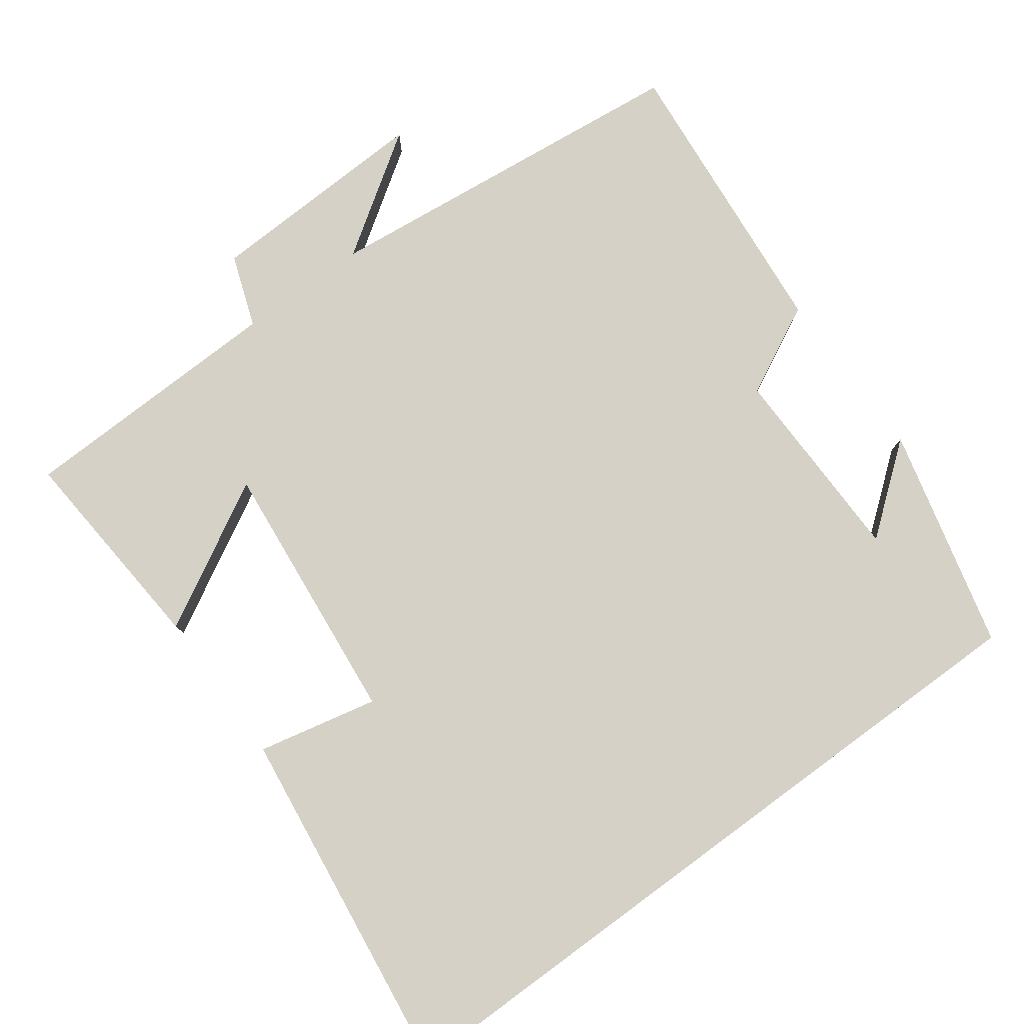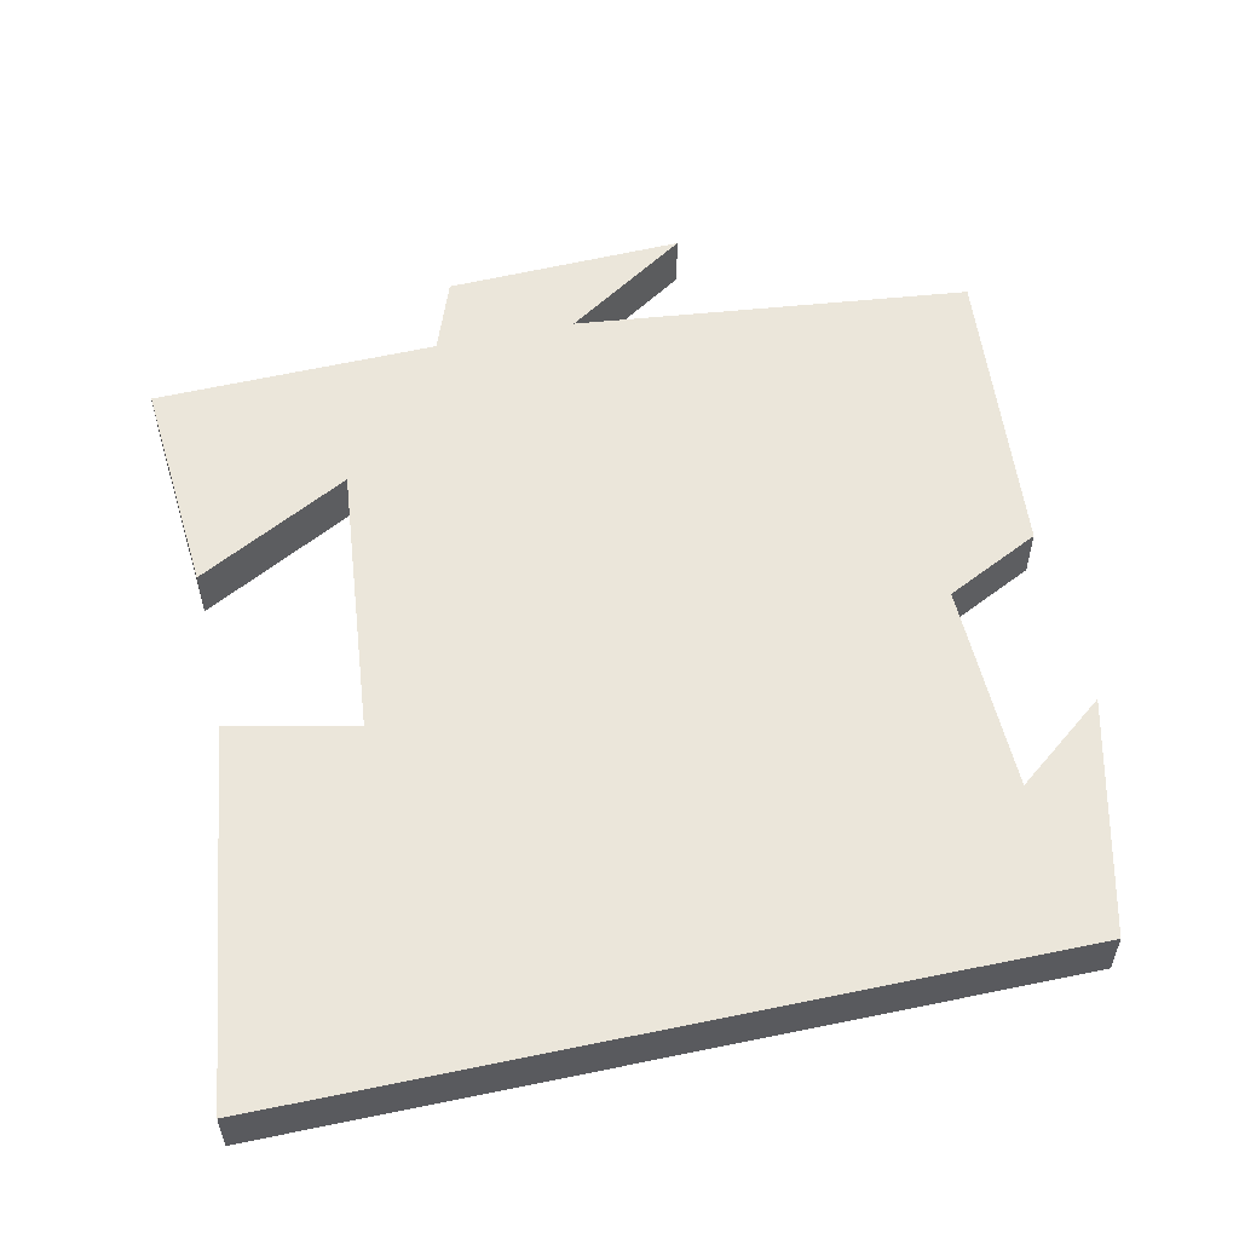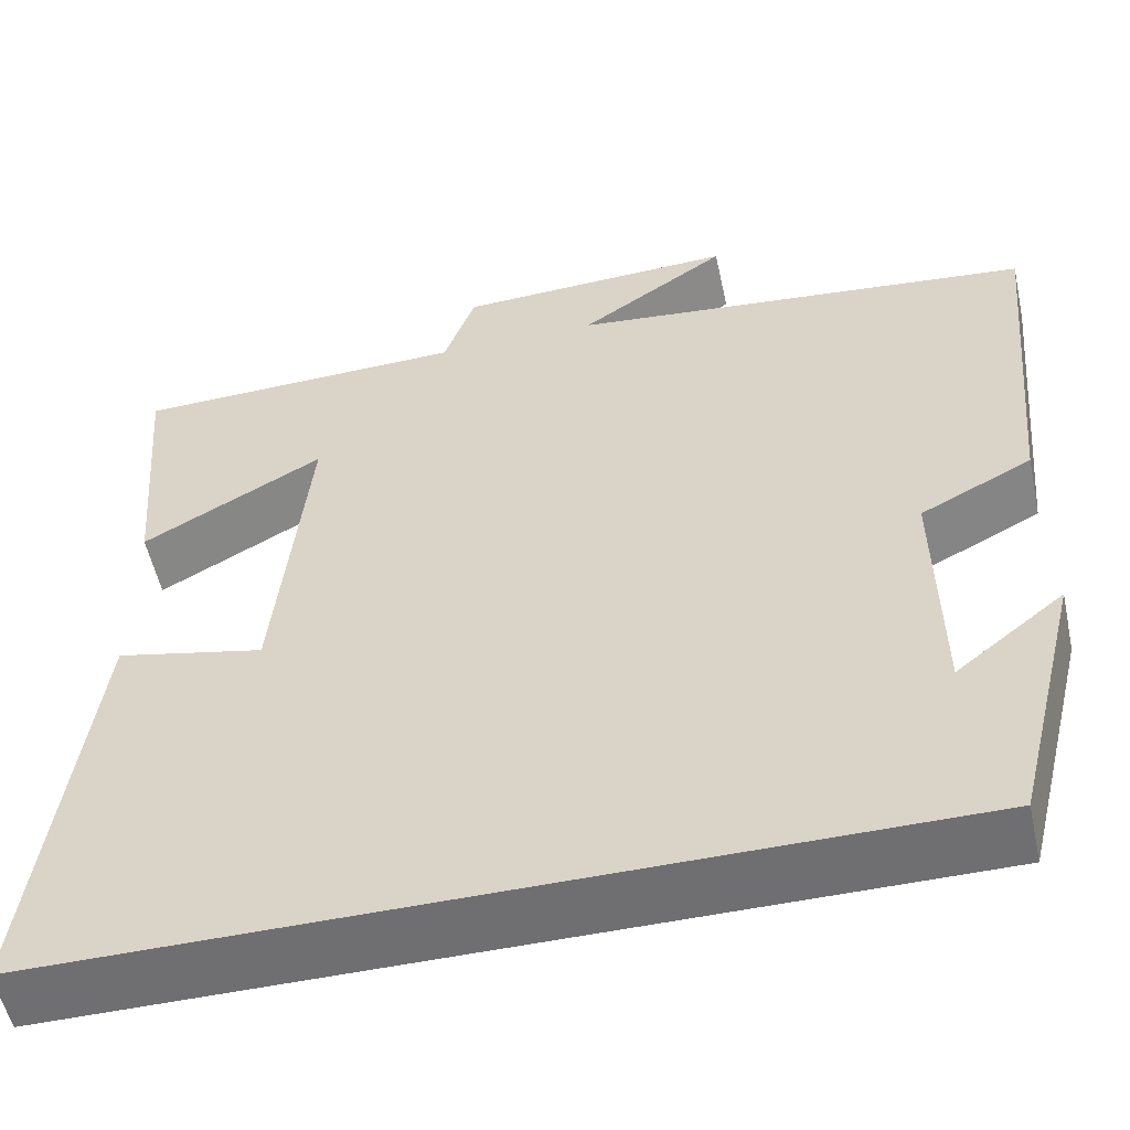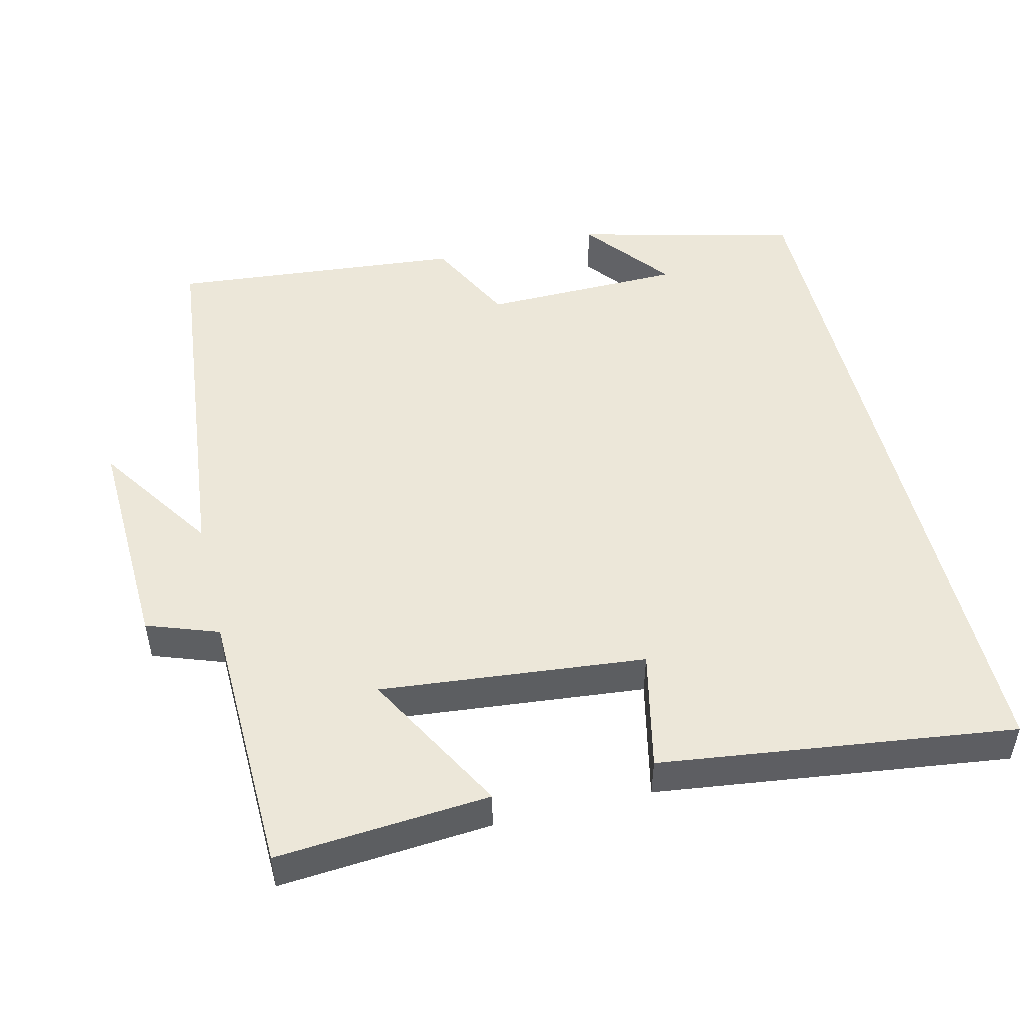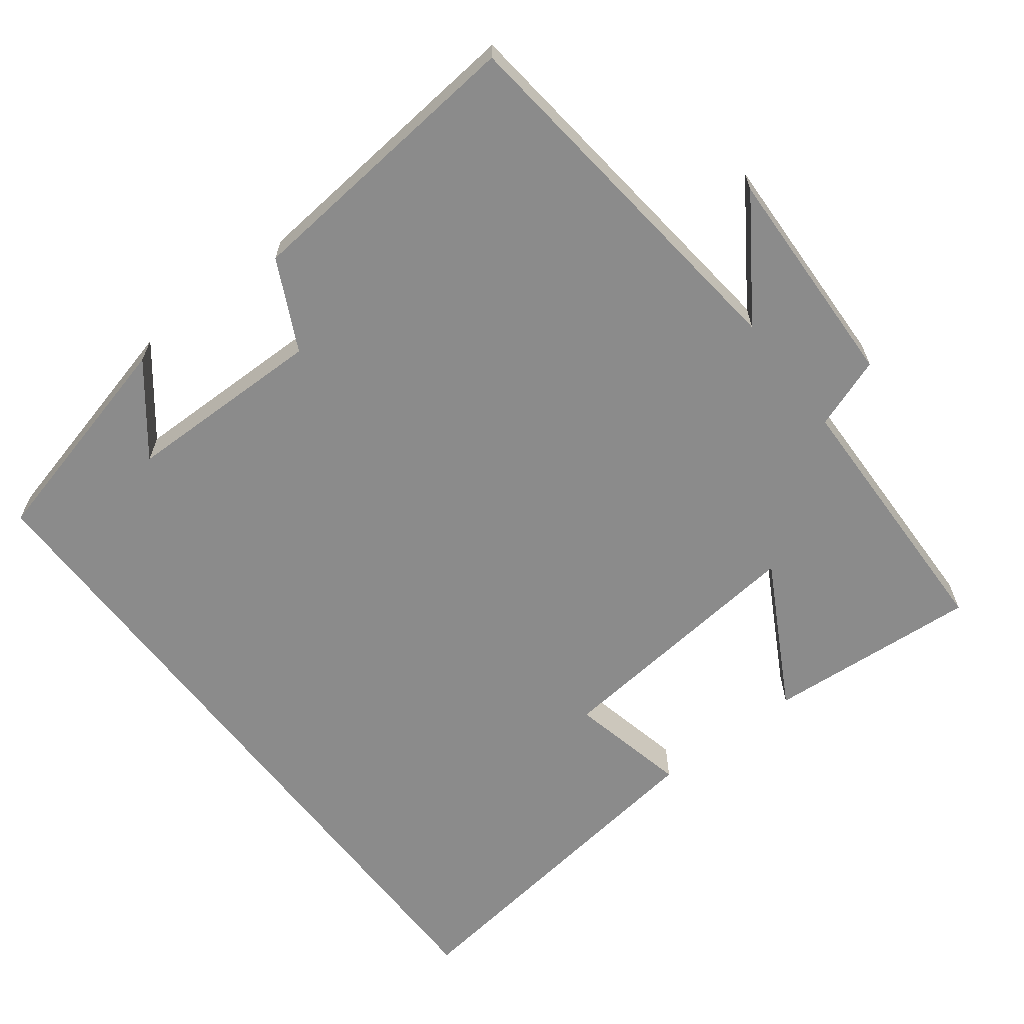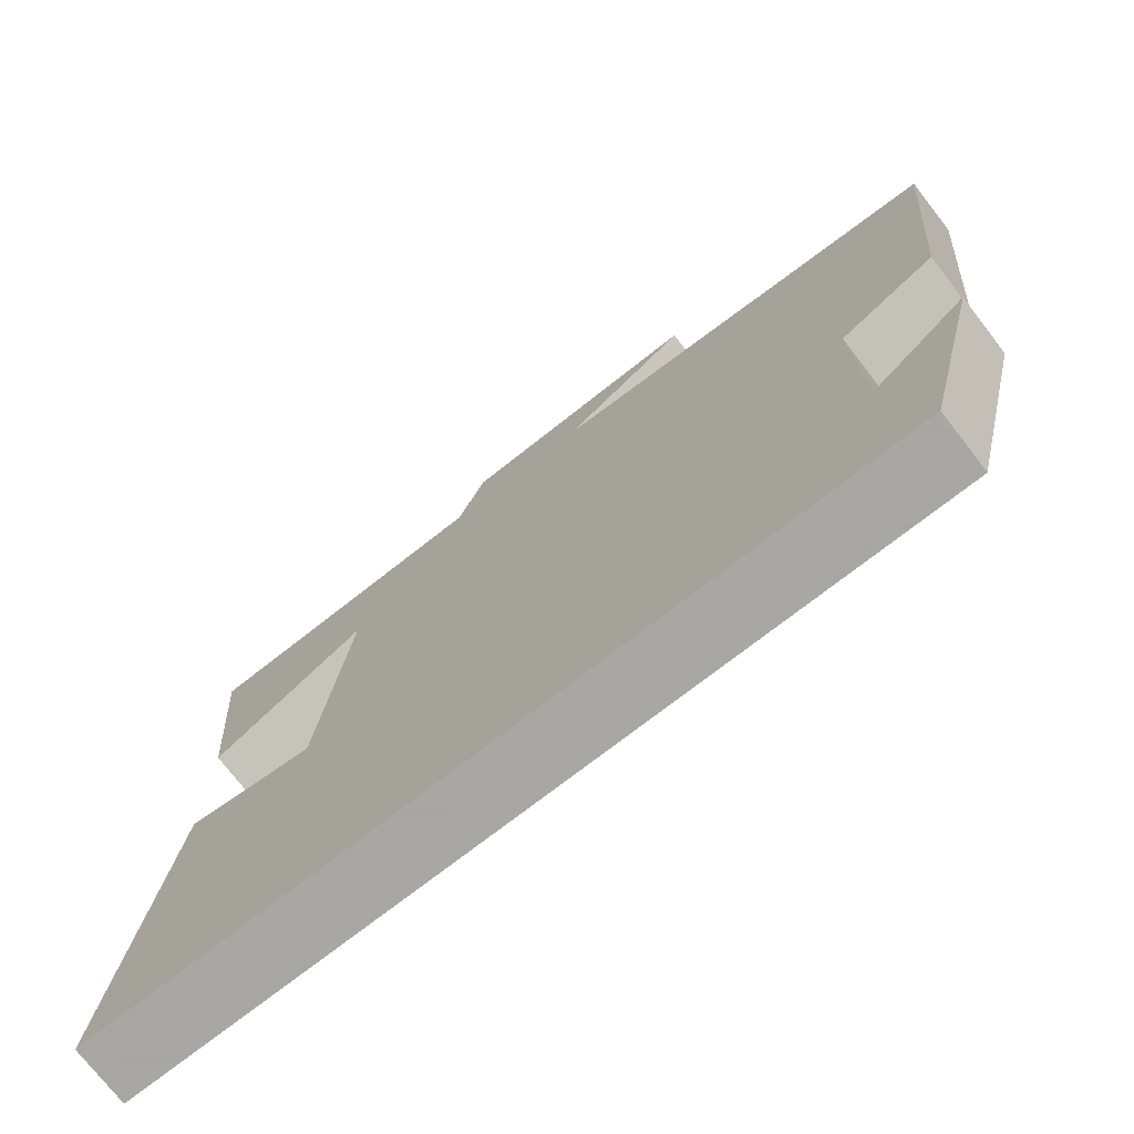
<metadata>
{"format":"obj","ext":"obj","renderer":"f3d","projection":"perspective","resolution":1024,"background":"white","views":[{"elev":79.2,"azim":143.7,"up":"+Y"},{"elev":54.9,"azim":167.7,"up":"+Y"},{"elev":-54.7,"azim":-167.7,"up":"+Z"},{"elev":49.8,"azim":76.4,"up":"+Y"},{"elev":-63.9,"azim":-52.4,"up":"+Y"},{"elev":-74.4,"azim":-142.2,"up":"+Z"}]}
</metadata>
<code>
v -0.537 0.07 0.445
v -0.024 0.07 0.5
v -0.187 0.07 0.61
v 0.121 0.07 0.598
v 0.156 0.07 0.5
v 0.523 0.07 0.49
v 0.5 0.07 0.199
v 0.301 0.07 0.309
v 0.337 0.07 -0.053
v 0.5 0.07 -0.017
v 0.562 0.07 -0.5
v -0.425 0.07 -0.5
v -0.5 0.07 -0.197
v -0.381 0.07 -0.291
v -0.377 0.07 -0.017
v -0.5 0.07 0.045
v -0.537 0 0.445
v -0.024 0 0.5
v -0.187 0 0.61
v 0.121 0 0.598
v 0.156 0 0.5
v 0.523 0 0.49
v 0.5 0 0.199
v 0.301 0 0.309
v 0.337 0 -0.053
v 0.5 0 -0.017
v 0.562 0 -0.5
v -0.425 0 -0.5
v -0.5 0 -0.197
v -0.381 0 -0.291
v -0.377 0 -0.017
v -0.5 0 0.045
f 15 16 1 2
f 14 15 2
f 12 13 14
f 11 12 14
f 10 11 14
f 9 10 14
f 8 9 14 2
f 7 8 2
f 6 7 2
f 5 6 2
f 2 3 4 5
f 18 17 32 31
f 18 31 30
f 30 29 28
f 30 28 27
f 30 27 26
f 30 26 25
f 18 30 25 24
f 18 24 23
f 18 23 22
f 18 22 21
f 21 20 19 18
f 1 17 18 2
f 2 18 19 3
f 3 19 20 4
f 4 20 21 5
f 5 21 22 6
f 6 22 23 7
f 7 23 24 8
f 8 24 25 9
f 9 25 26 10
f 10 26 27 11
f 11 27 28 12
f 12 28 29 13
f 13 29 30 14
f 14 30 31 15
f 15 31 32 16
f 16 32 17 1

</code>
